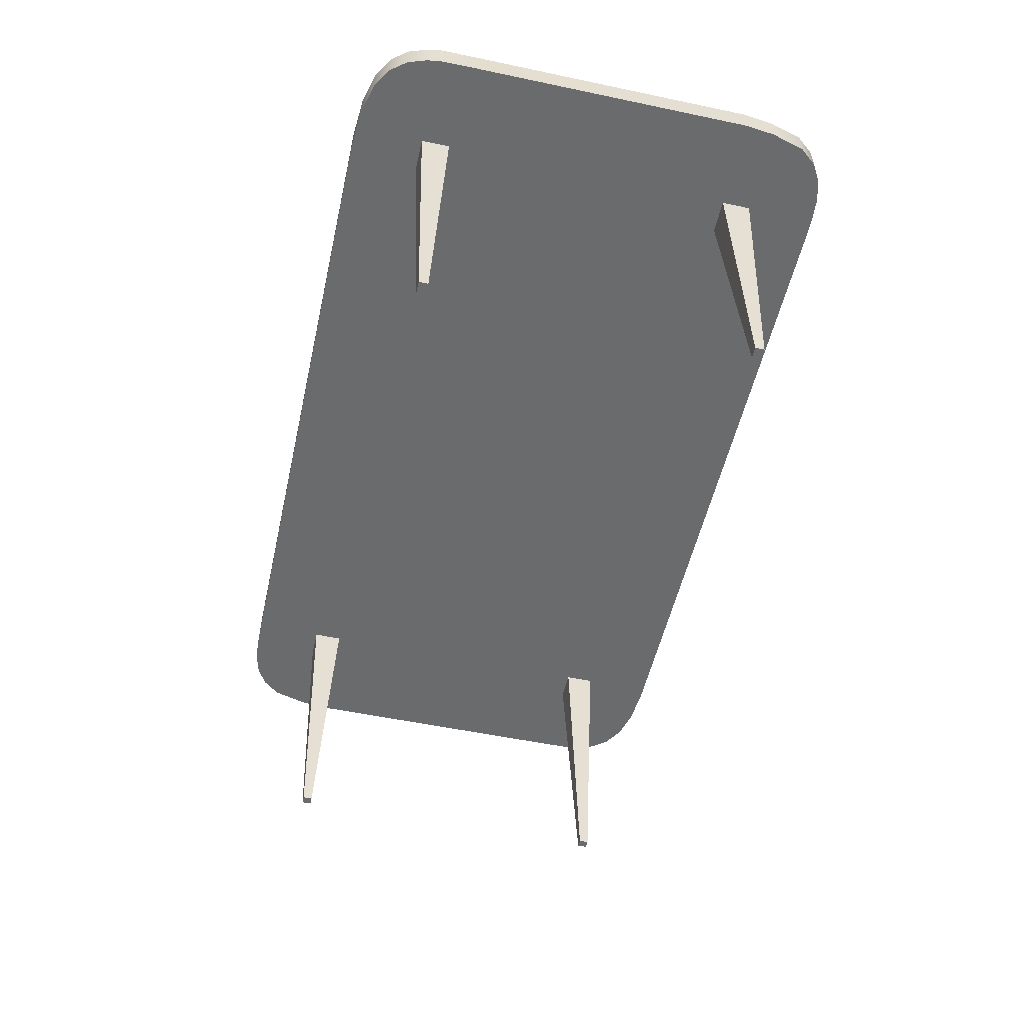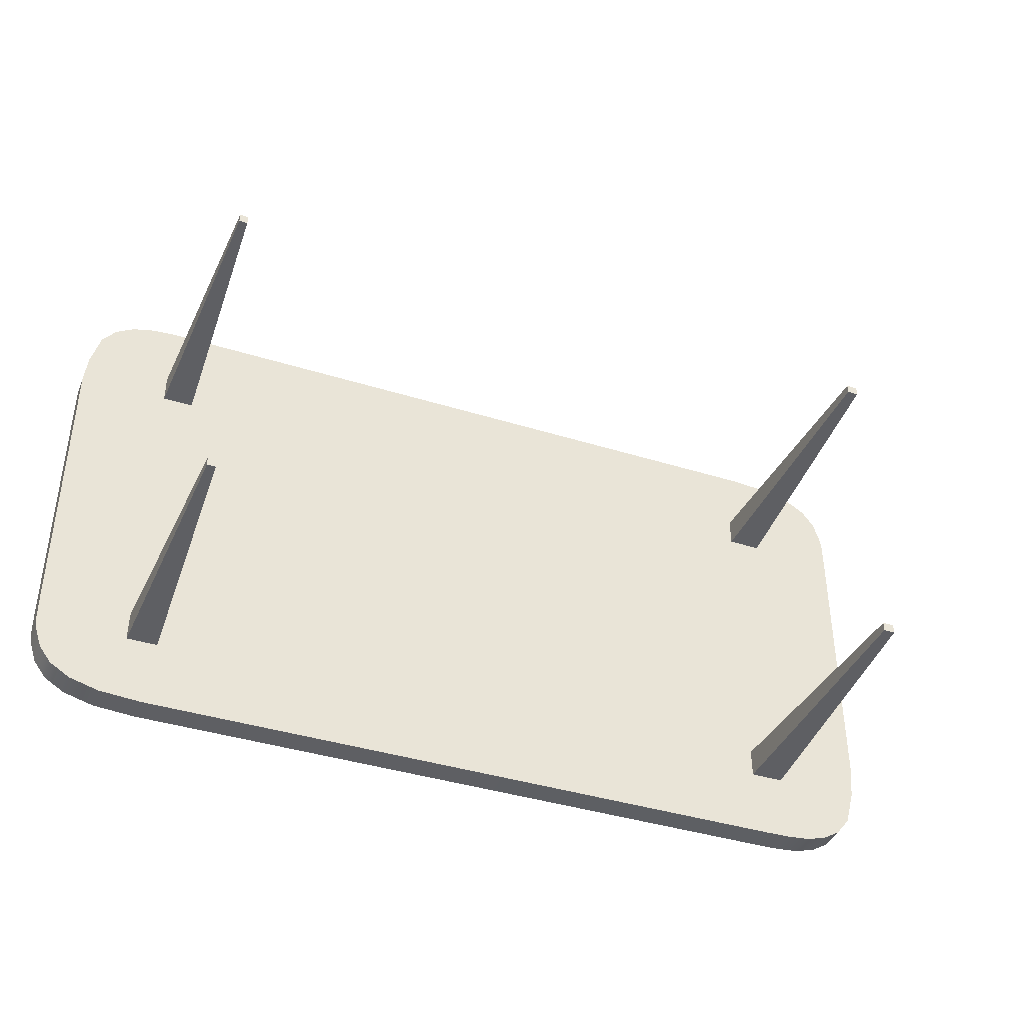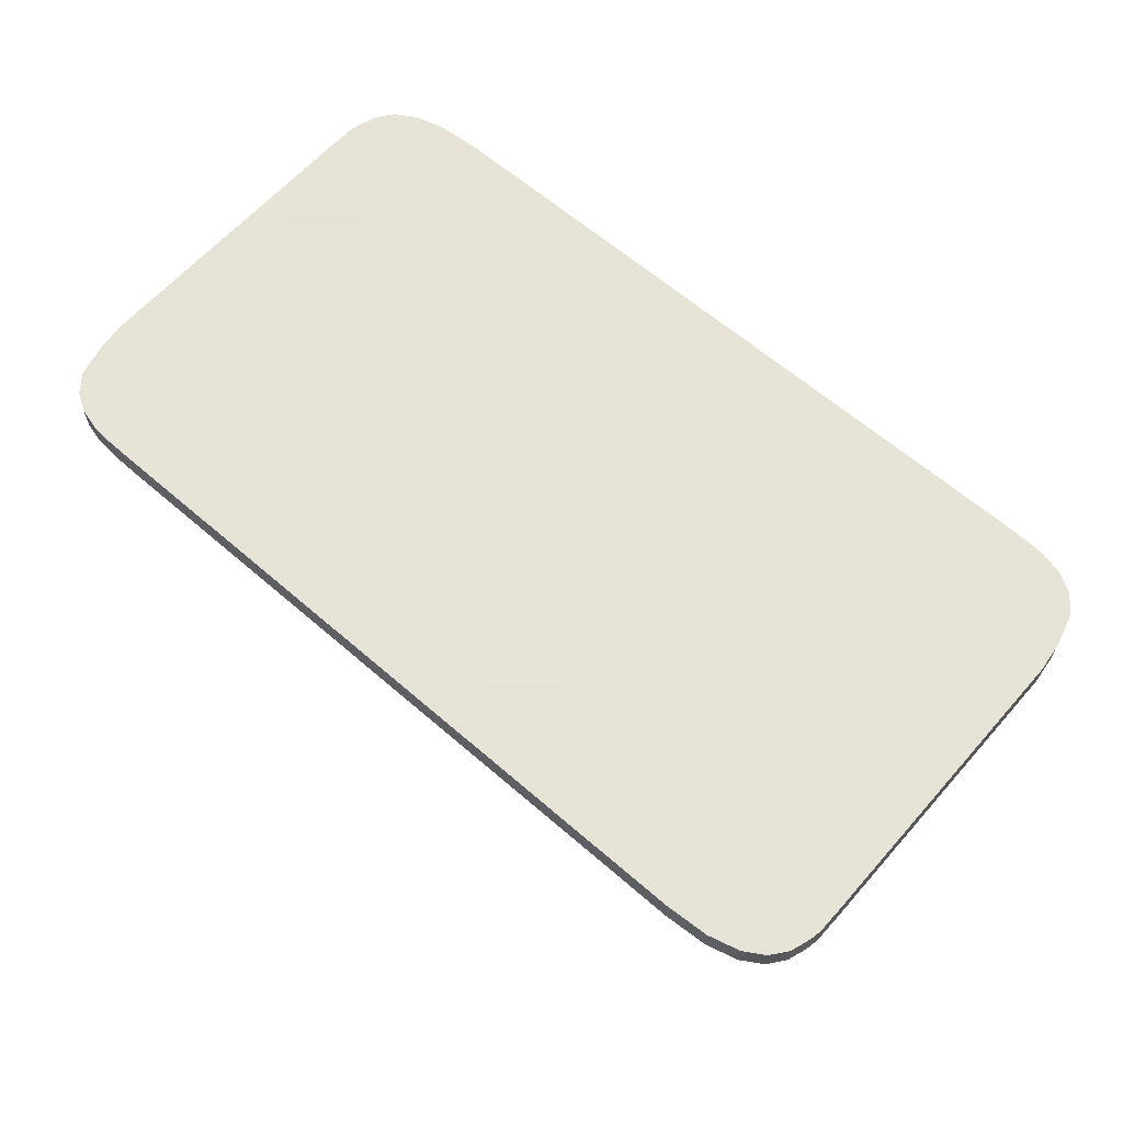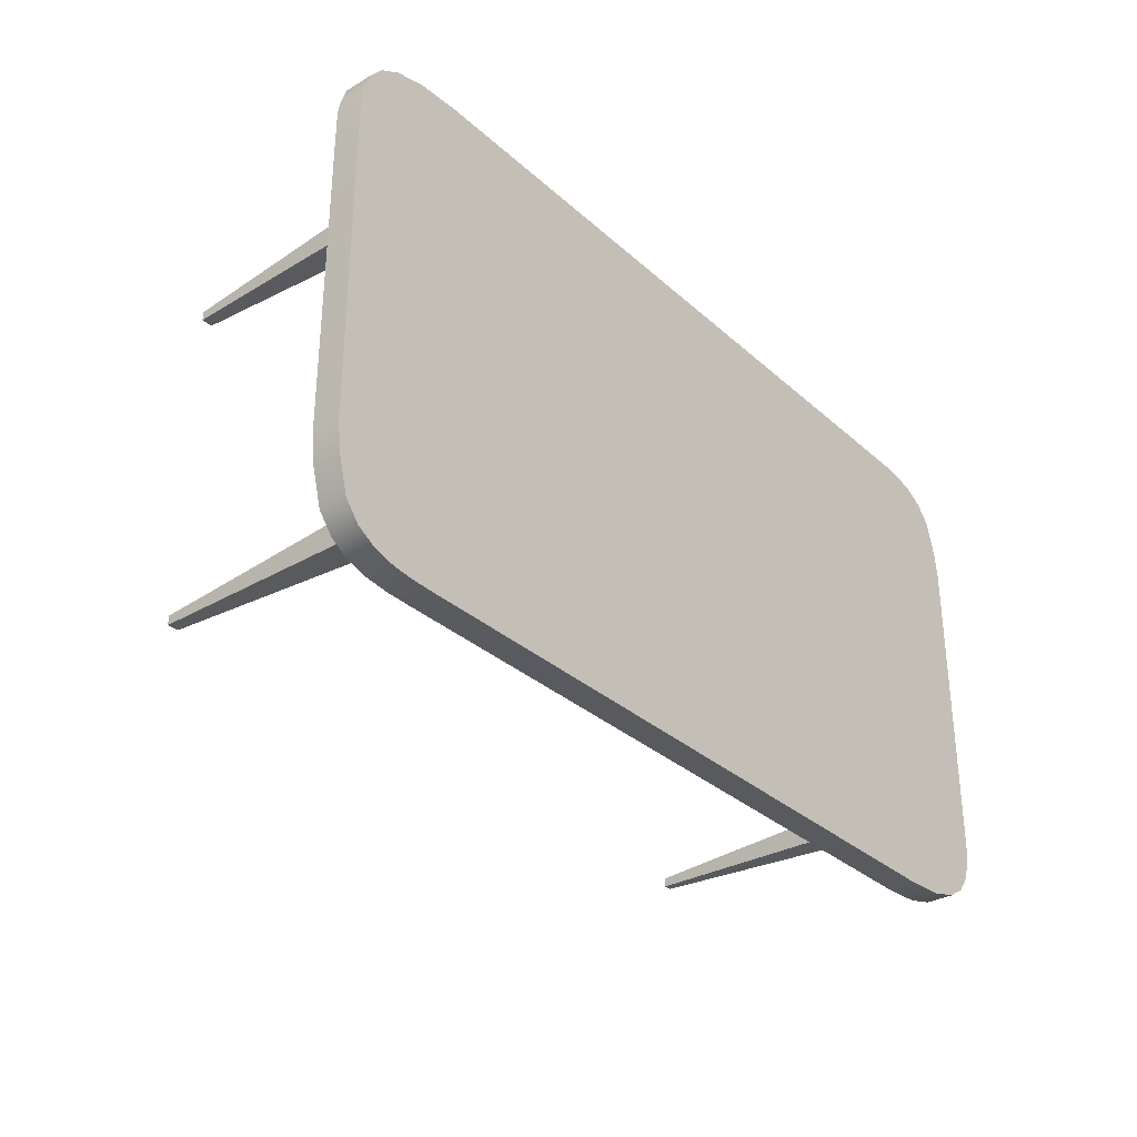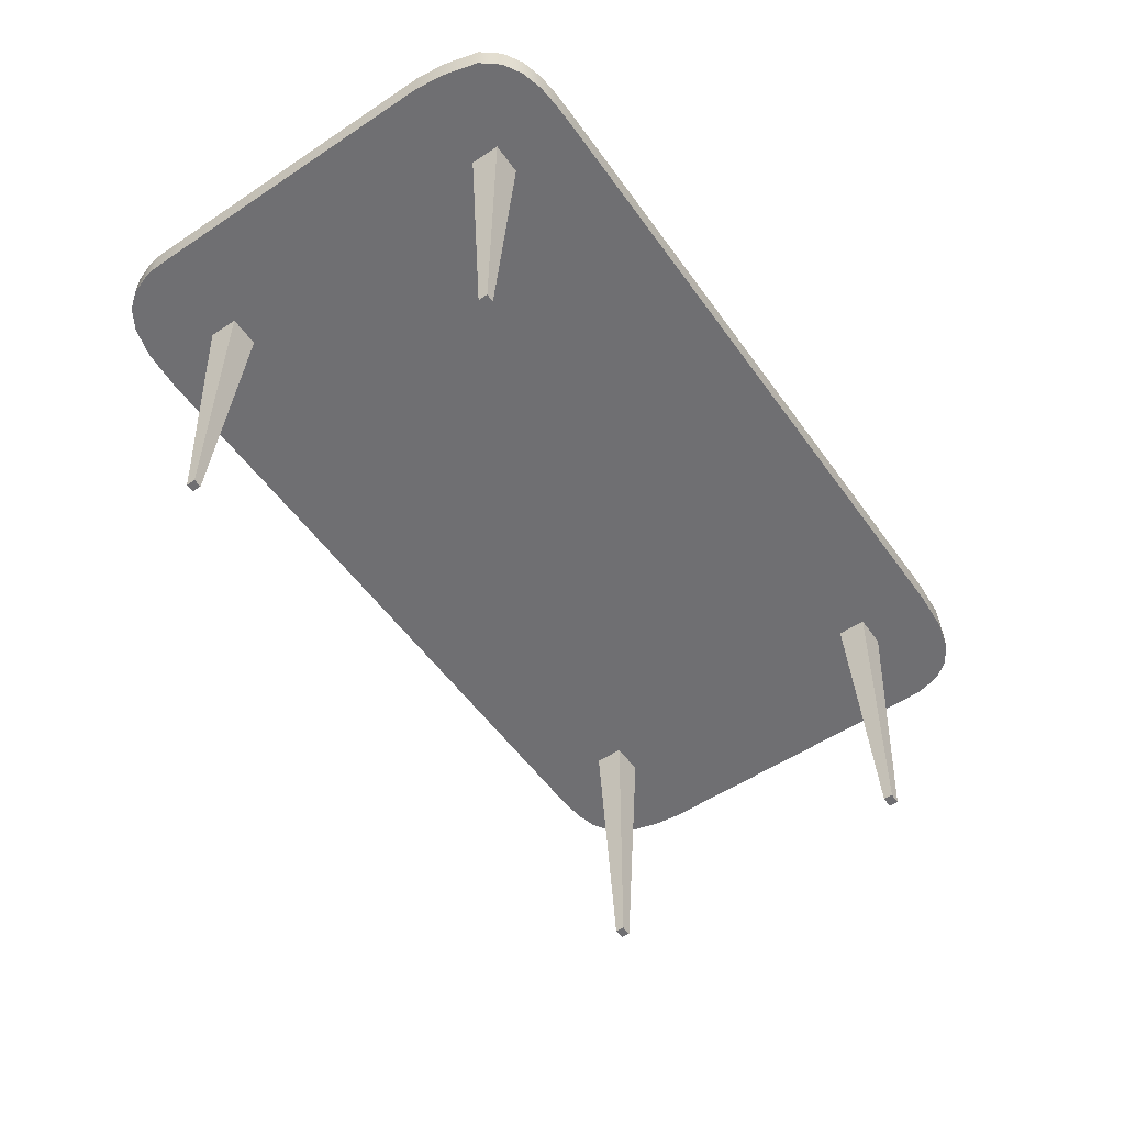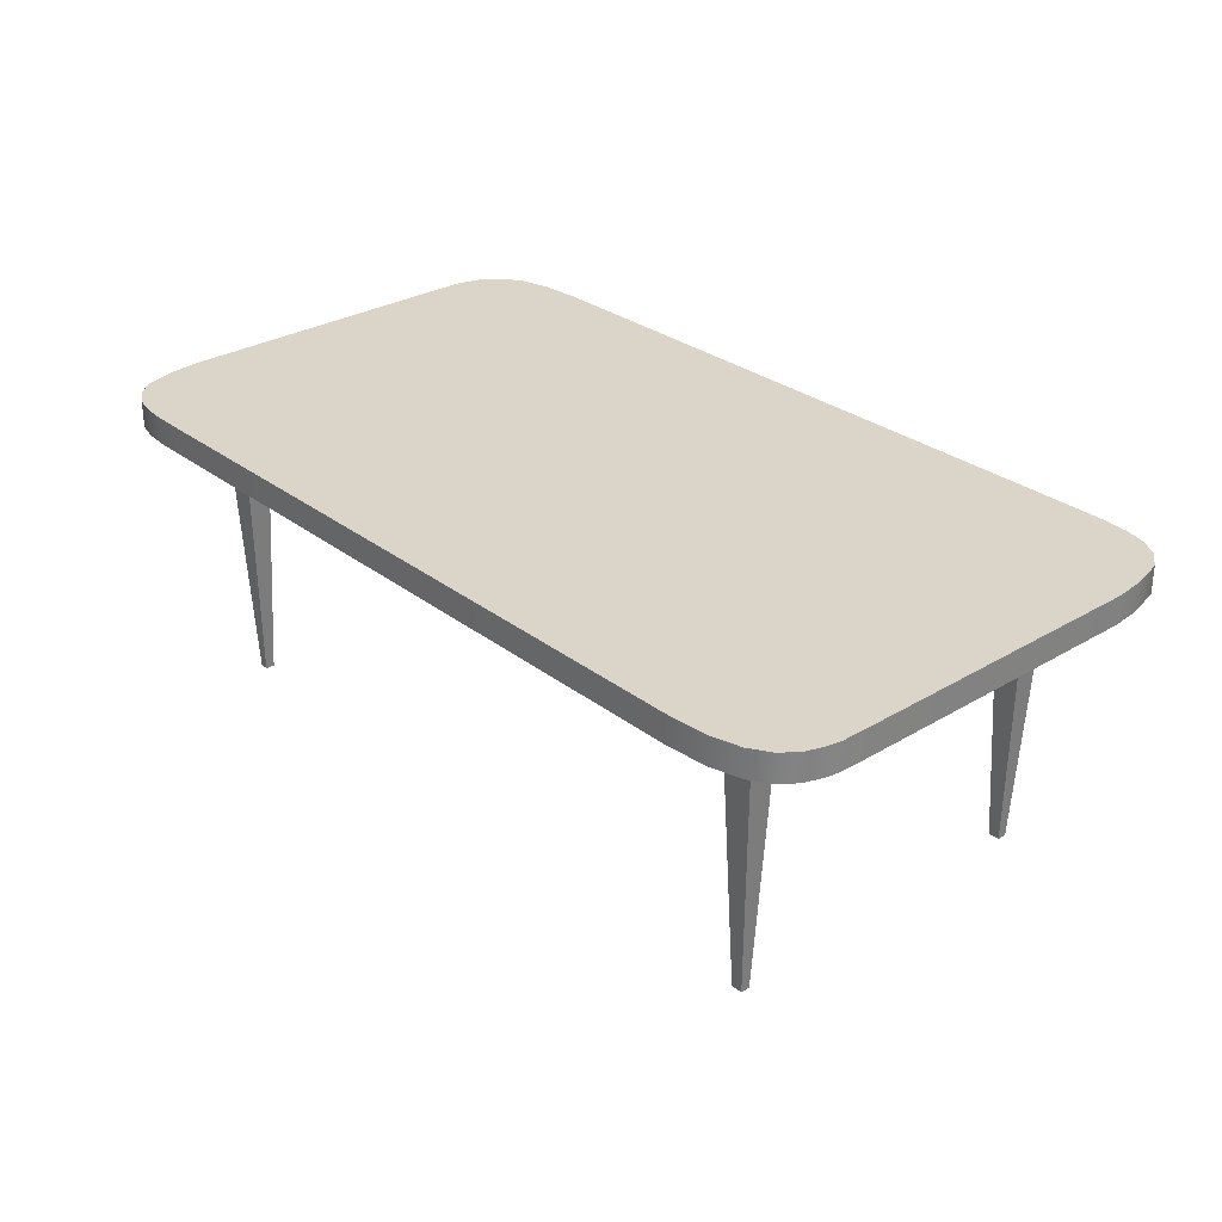
<metadata>
{"format":"obj","ext":"obj","renderer":"f3d","projection":"perspective","resolution":1024,"background":"white","views":[{"elev":-53.2,"azim":77.3,"up":"+Y"},{"elev":-40.1,"azim":-21.1,"up":"+Z"},{"elev":62.8,"azim":-138.7,"up":"+Y"},{"elev":-32.2,"azim":129.2,"up":"+Z"},{"elev":-54.7,"azim":-55.0,"up":"+Y"},{"elev":29.4,"azim":48.4,"up":"+Y"}]}
</metadata>
<code>
g mesa
v -0.5935 0.2321 -0.3818
v -0.5283 0.2321 -0.3863
v -0.5283 0.1899 -0.3863
v -0.5935 0.1899 -0.3818
v -0.6402 0.2321 -0.3692
v -0.6402 0.1899 -0.3692
v -0.6715 0.2321 -0.3498
v -0.6715 0.1899 -0.3498
v -0.6905 0.2321 -0.325
v -0.6905 0.1899 -0.325
v -0.7002 0.2321 -0.2962
v -0.7002 0.1899 -0.2962
v -0.7038 0.2321 -0.2768
v -0.7038 0.1899 -0.2768
v -0.7043 0.2321 -0.2318
v -0.7043 0.1899 -0.2318
v -0.7043 0.2321 0.2318
v -0.7043 0.1899 0.2318
v -0.6992 0.2321 0.2768
v -0.6992 0.1899 0.2768
v -0.6848 0.2321 0.33
v -0.6848 0.1899 0.33
v -0.6628 0.2321 0.3574
v -0.6628 0.1899 0.3574
v -0.6345 0.2321 0.3741
v -0.6345 0.1899 0.3741
v -0.6017 0.2321 0.3827
v -0.6017 0.1899 0.3827
v -0.5657 0.2321 0.3858
v -0.5657 0.1899 0.3858
v -0.5283 0.2321 0.3863
v -0.5283 0.1899 0.3863
v 0.5283 0.2321 0.3863
v 0.5283 0.1899 0.3863
v 0.5935 0.2321 0.3818
v 0.5935 0.1899 0.3818
v 0.6402 0.2321 0.3692
v 0.6402 0.1899 0.3692
v 0.6715 0.2321 0.3498
v 0.6715 0.1899 0.3498
v 0.6905 0.2321 0.325
v 0.6905 0.1899 0.325
v 0.7002 0.2321 0.2962
v 0.7002 0.1899 0.2962
v 0.7038 0.2321 0.2768
v 0.7038 0.1899 0.2768
v 0.7043 0.2321 0.2318
v 0.7043 0.1899 0.2318
v 0.7043 0.2321 -0.2318
v 0.7043 0.1899 -0.2318
v 0.6992 0.2321 -0.2768
v 0.6992 0.1899 -0.2768
v 0.6848 0.2321 -0.33
v 0.6848 0.1899 -0.33
v 0.6628 0.2321 -0.3574
v 0.6628 0.1899 -0.3574
v 0.6345 0.2321 -0.3741
v 0.6345 0.1899 -0.3741
v 0.6017 0.2321 -0.3827
v 0.6017 0.1899 -0.3827
v 0.5657 0.2321 -0.3858
v 0.5657 0.1899 -0.3858
v 0.5283 0.2321 -0.3863
v 0.5283 0.1899 -0.3863
v -0.5641 0.1899 -0.2768
v -0.5161 0.1899 -0.2768
v 0.5106 0.1899 -0.2768
v 0.5631 0.1899 -0.2768
v -0.5161 0.1899 0.2768
v -0.5161 0.1899 0.2318
v 0.5106 0.1899 0.2318
v 0.5106 0.1899 0.2768
v -0.5641 0.1899 0.2768
v 0.5631 0.1899 0.2768
v -0.5641 0.1899 0.2318
v 0.5631 0.1899 0.2318
v -0.5641 0.1899 -0.2318
v -0.5161 0.1899 -0.2318
v 0.5106 0.1899 -0.2318
v 0.5631 0.1899 -0.2318
v -0.5465 -0.2321 0.2614
v -0.5465 -0.2321 0.2472
v -0.5337 -0.2321 0.2472
v -0.5337 -0.2321 0.2614
v 0.5455 -0.2321 0.2472
v 0.5455 -0.2321 0.2614
v 0.5282 -0.2321 0.2614
v 0.5282 -0.2321 0.2472
v -0.5465 -0.2321 -0.2472
v -0.5465 -0.2321 -0.2614
v -0.5337 -0.2321 -0.2614
v -0.5337 -0.2321 -0.2472
v 0.5455 -0.2321 -0.2614
v 0.5455 -0.2321 -0.2472
v 0.5282 -0.2321 -0.2472
v 0.5282 -0.2321 -0.2614
f 1 2 3 4
f 5 1 4 6
f 7 5 6 8
f 9 7 8 10
f 11 9 10 12
f 13 11 12 14
f 15 13 14 16
f 17 15 16 18
f 19 17 18 20
f 21 19 20 22
f 23 21 22 24
f 25 23 24 26
f 27 25 26 28
f 29 27 28 30
f 31 29 30 32
f 33 31 32 34
f 35 33 34 36
f 37 35 36 38
f 39 37 38 40
f 41 39 40 42
f 43 41 42 44
f 45 43 44 46
f 47 45 46 48
f 49 47 48 50
f 51 49 50 52
f 53 51 52 54
f 55 53 54 56
f 57 55 56 58
f 59 57 58 60
f 61 59 60 62
f 63 61 62 64
f 2 63 64 3
f 65 14 12 66
f 67 66 12 68
f 52 68 12 56
f 12 10 8 4
f 8 6 4
f 4 3 64 60
f 64 62 60
f 60 58 56 4
f 12 4 56
f 54 52 56
f 53 55 57 59
f 23 25 27 21
f 21 27 29 19
f 19 29 31 17
f 15 17 31 13
f 11 13 31 9
f 7 9 31 5
f 1 5 31 2
f 2 31 33 35
f 2 35 37 39
f 2 39 41 43
f 2 43 45 47
f 63 2 47 49
f 61 63 49 51
f 59 61 51 53
f 69 70 71 72
f 44 42 40 20
f 40 38 36 32
f 36 34 32
f 32 30 28 24
f 28 26 24
f 24 22 20 32
f 40 32 20
f 44 20 73 69
f 44 69 72 74
f 46 44 74
f 75 18 16 70
f 71 70 16 76
f 48 76 16 77
f 48 77 78 79
f 48 79 80 50
f 78 66 67 79
f 20 18 75 73
f 81 82 83 84
f 48 46 74 76
f 85 86 87 88
f 16 14 65 77
f 89 90 91 92
f 52 50 80 68
f 93 94 95 96
f 75 70 83 82
f 70 69 84 83
f 69 73 81 84
f 73 75 82 81
f 71 76 85 88
f 76 74 86 85
f 74 72 87 86
f 72 71 88 87
f 78 77 89 92
f 77 65 90 89
f 65 66 91 90
f 66 78 92 91
f 80 79 95 94
f 79 67 96 95
f 67 68 93 96
f 68 80 94 93

</code>
